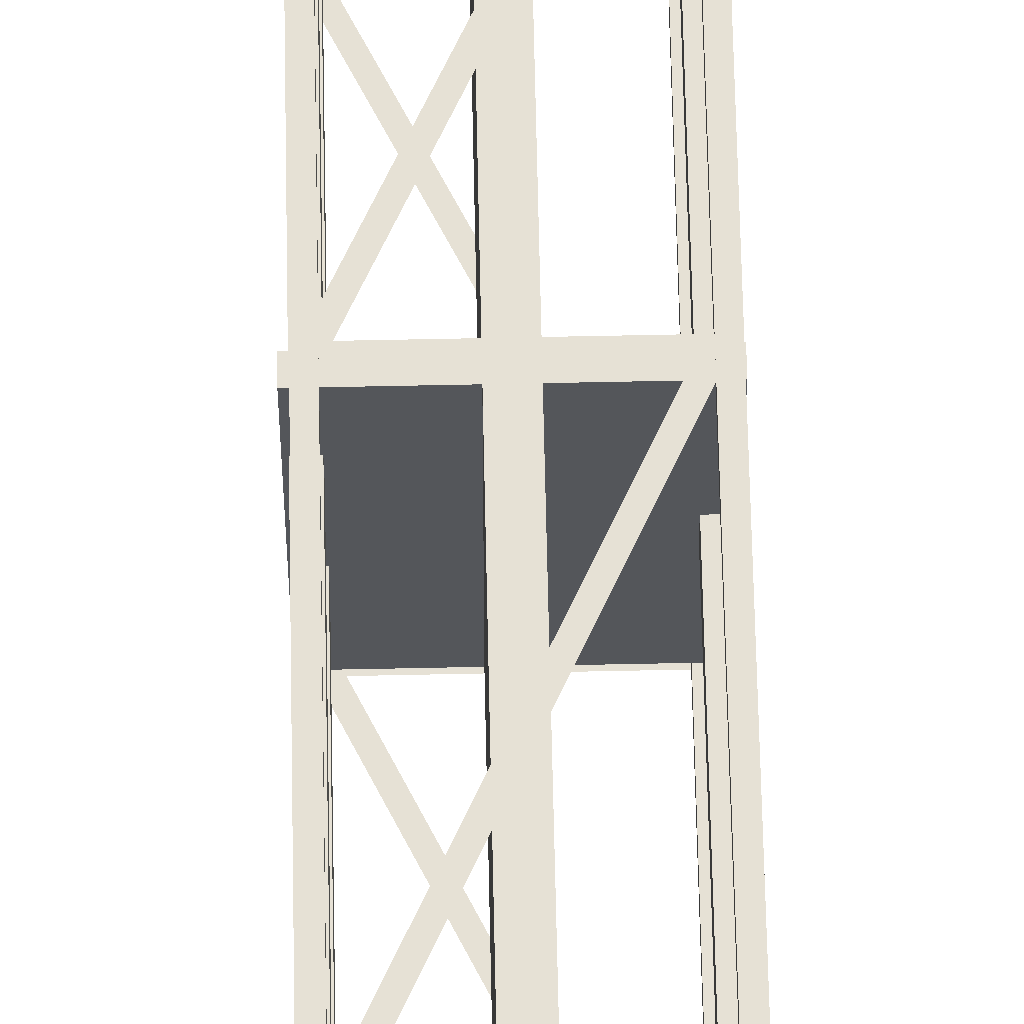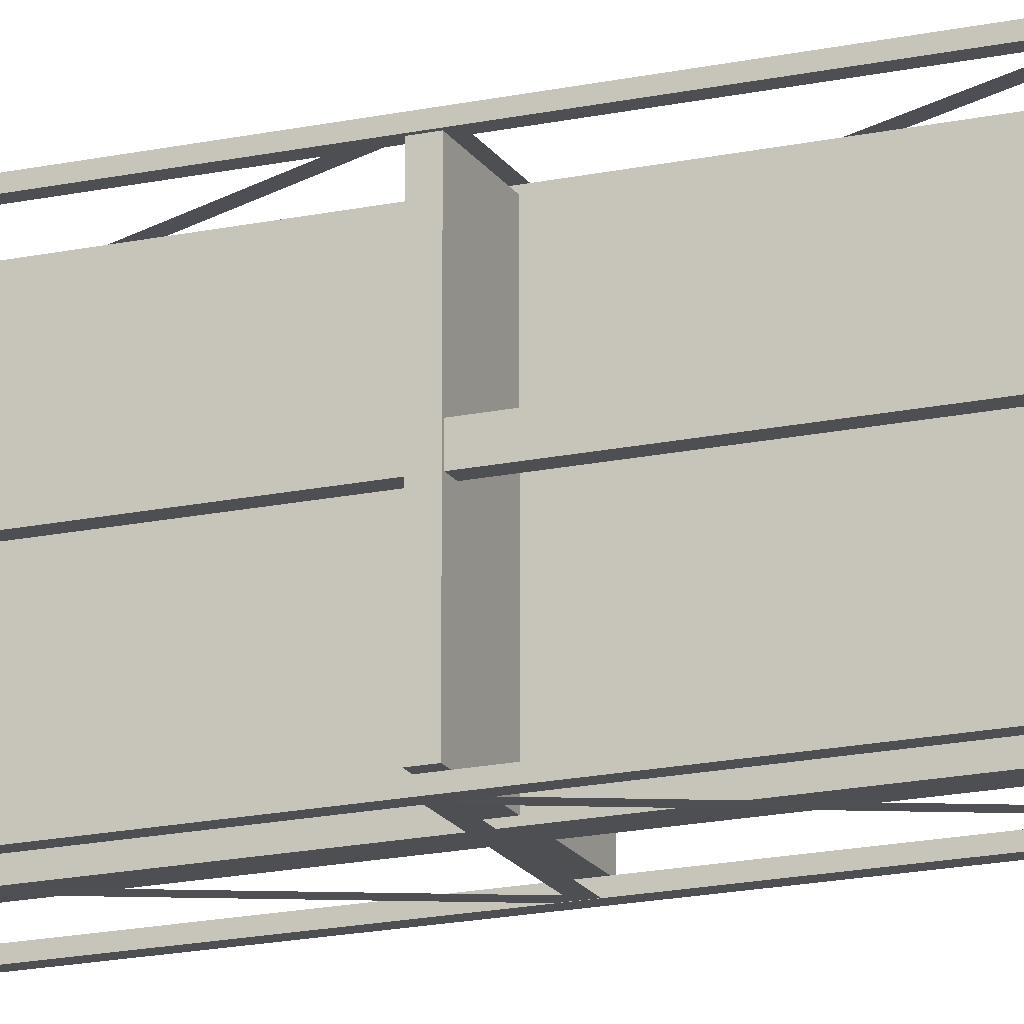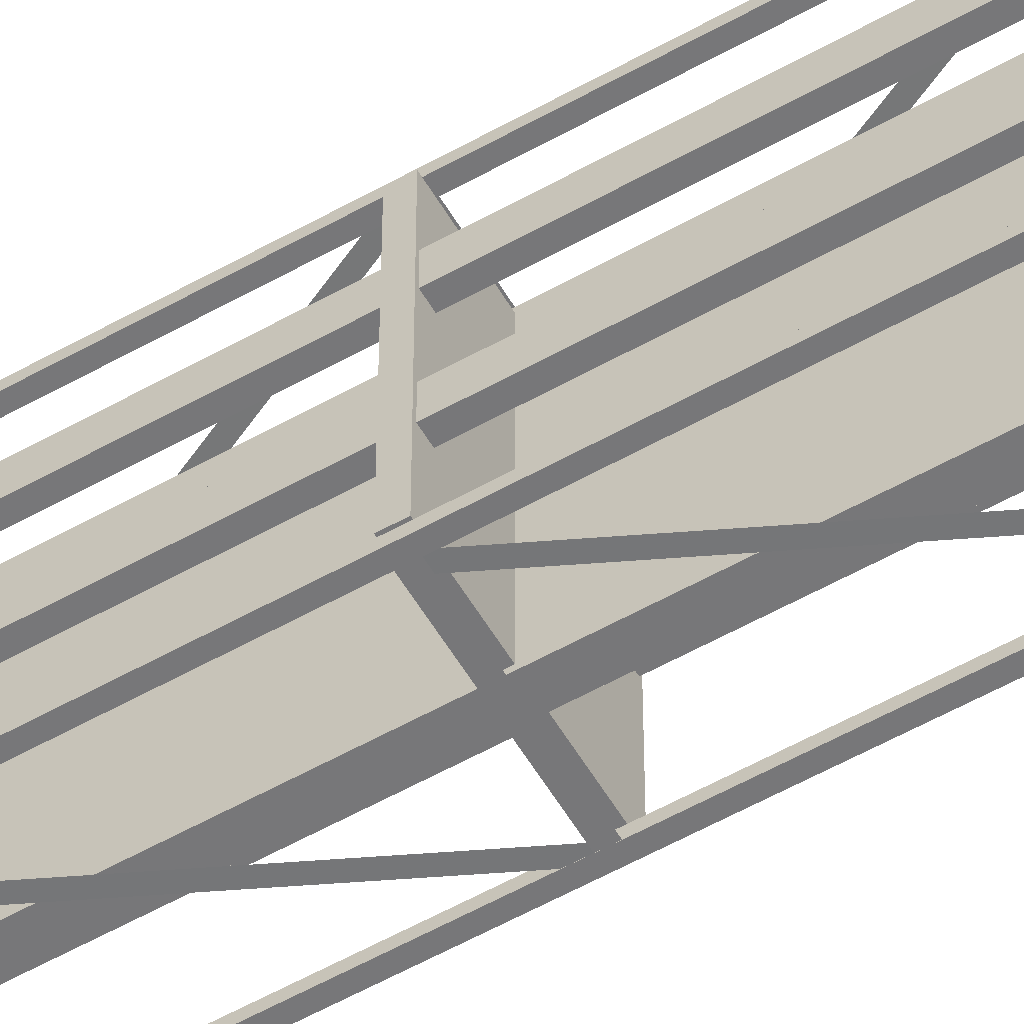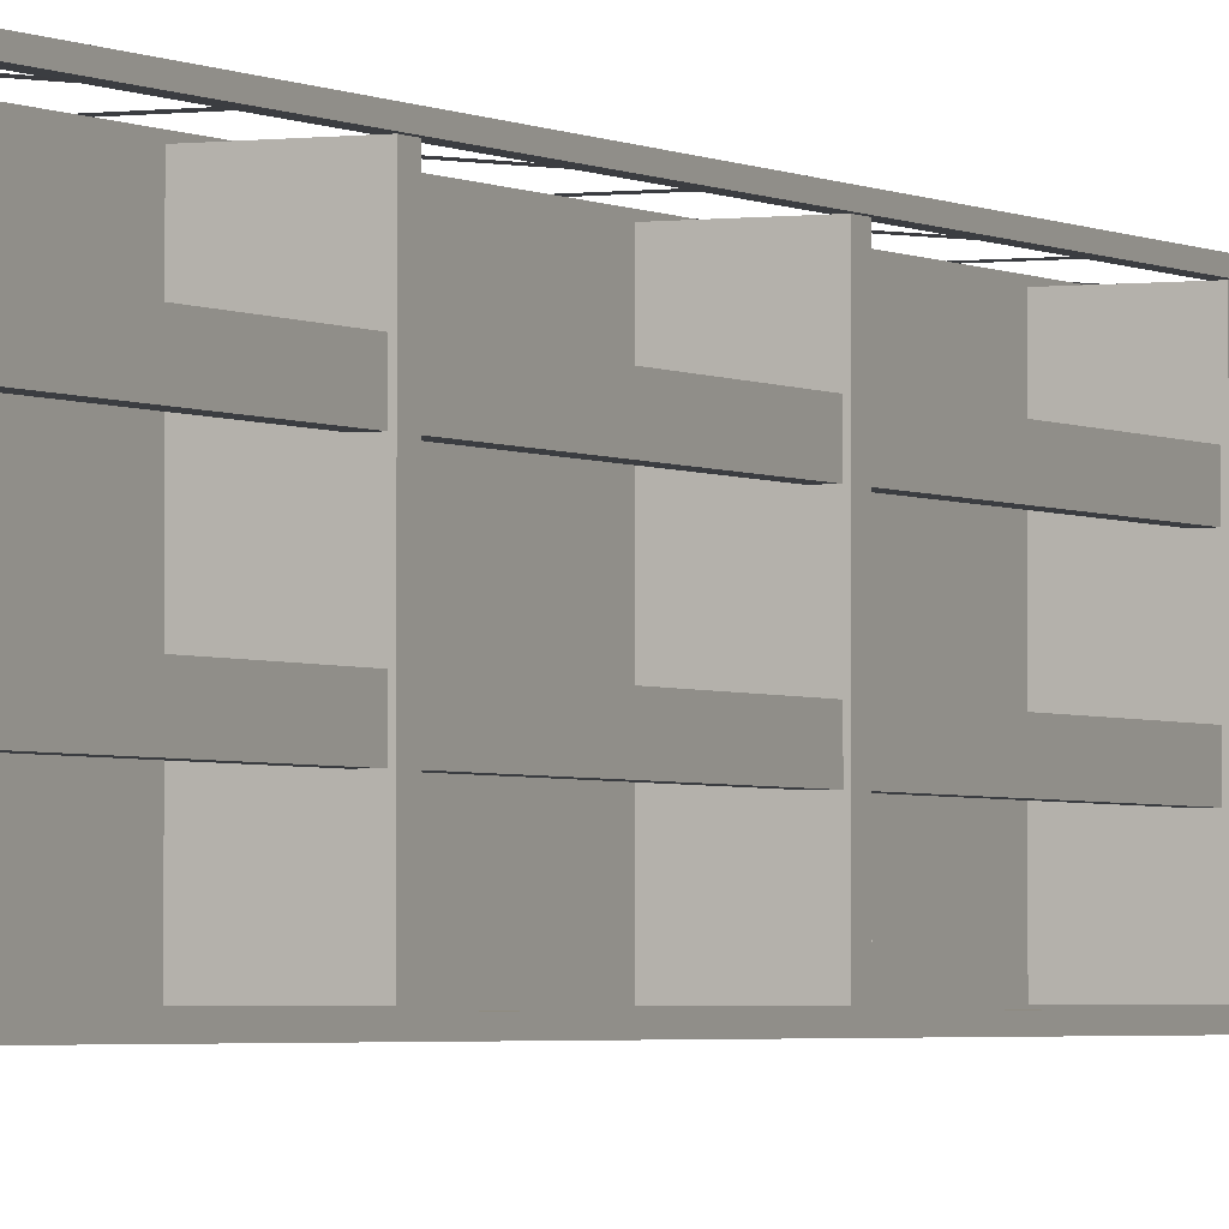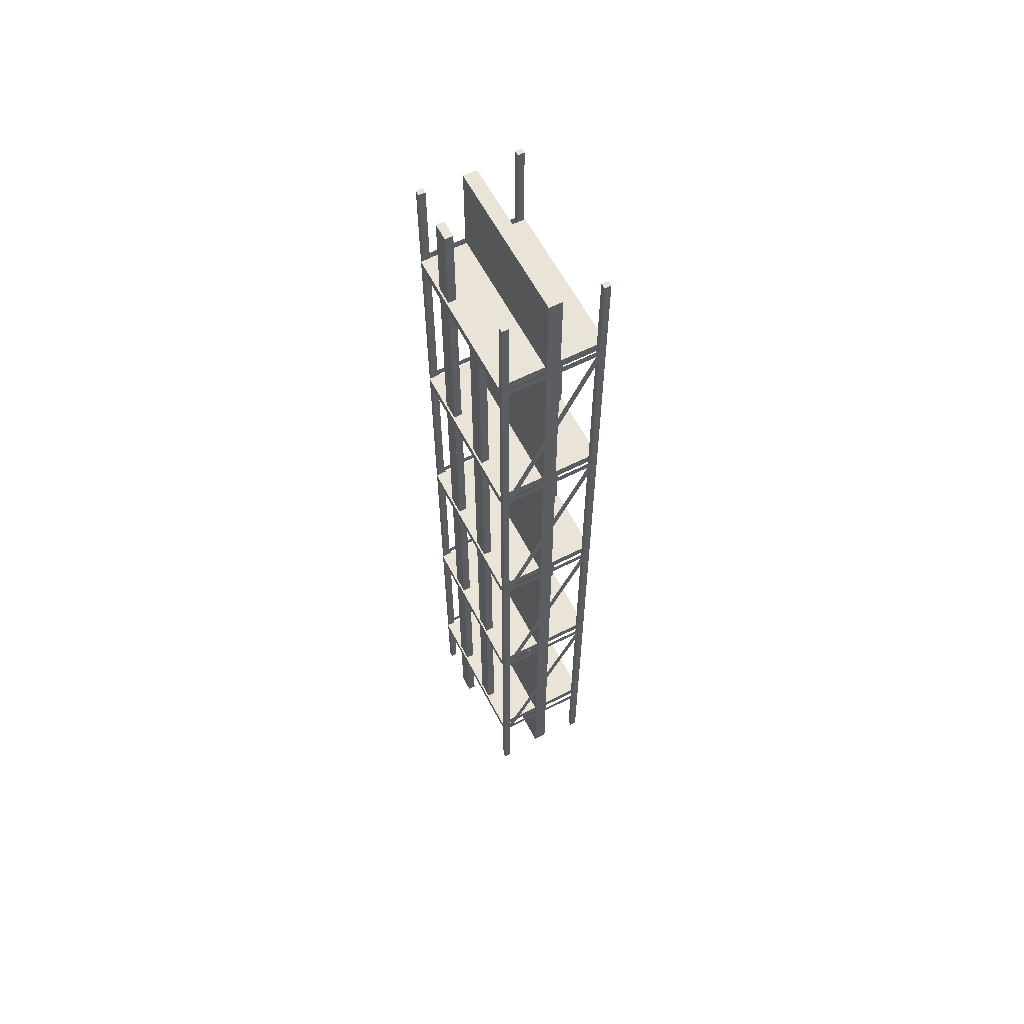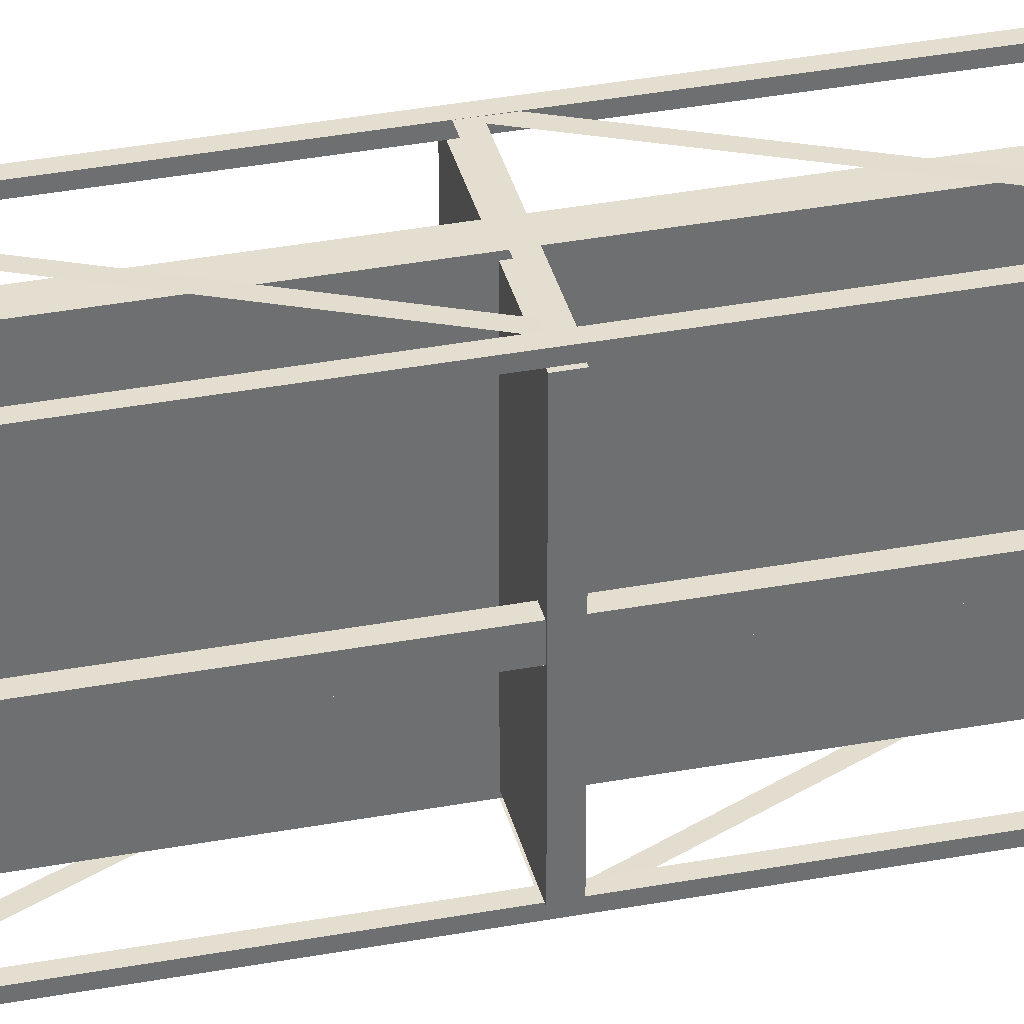
<metadata>
{"format":"obj","ext":"obj","renderer":"f3d","projection":"perspective","resolution":1024,"background":"white","views":[{"elev":64.2,"azim":-1.2,"up":"+Y"},{"elev":-18.2,"azim":112.6,"up":"+Y"},{"elev":-57.2,"azim":-59.7,"up":"+Y"},{"elev":-2.3,"azim":-153.9,"up":"+Y"},{"elev":60.8,"azim":-27.4,"up":"+Z"},{"elev":35.8,"azim":76.2,"up":"+Y"}]}
</metadata>
<code>
o Girder_4_Frame_lod_2_Cube.038
v -0.01429 -0.1659 1
v -0.01429 0.1659 1
v -0.01429 -0.1659 -1
v -0.01429 0.1659 -1
v 0.01429 -0.1659 1
v 0.01429 0.1659 1
v 0.01429 -0.1659 -1
v 0.01429 0.1659 -1
v 0.09212 -0.01357 0.7996
v 0.09212 0.01357 0.7996
v 0.09212 -0.01357 -0.3987
v 0.09212 0.01357 -0.3987
v 0.1085 -0.01357 0.7996
v 0.1085 0.01357 0.7996
v 0.1085 -0.01357 -0.3987
v 0.1085 0.01357 -0.3987
v 0.09624 0.1625 1
v 0.09624 0.1737 1
v 0.09624 0.1625 -1
v 0.09624 0.1737 -1
v 0.1102 0.1625 1
v 0.1102 0.1737 1
v 0.1102 0.1625 -1
v 0.1102 0.1737 -1
v -0.08783 0.1735 -0.4016
v -0.1007 0.1734 -0.4078
v 0.101 0.1736 -0.7925
v 0.08812 0.1735 -0.7988
v -0.101 0.1736 -0.7923
v -0.101 0.1736 -0.8079
v 0.101 0.1736 -0.7923
v 0.101 0.1736 -0.8079
v -0.08783 0.1735 -0.001606
v -0.1007 0.1734 -0.007839
v 0.101 0.1736 -0.3925
v 0.08812 0.1735 -0.3988
v -0.101 0.1736 -0.3923
v -0.101 0.1736 -0.4079
v 0.101 0.1736 -0.3923
v 0.101 0.1736 -0.4079
v -0.08783 0.1735 0.3984
v -0.1007 0.1734 0.3922
v 0.101 0.1736 0.007455
v 0.08812 0.1735 0.001223
v -0.101 0.1736 0.007663
v -0.101 0.1736 -0.007943
v 0.101 0.1736 0.007663
v 0.101 0.1736 -0.007943
v -0.08783 0.1735 0.7984
v -0.1007 0.1734 0.7922
v 0.101 0.1736 0.4075
v 0.08812 0.1735 0.4012
v -0.101 0.1736 0.4077
v -0.101 0.1736 0.3921
v 0.101 0.1736 0.4077
v 0.101 0.1736 0.3921
v -0.101 0.1736 0.8077
v -0.101 0.1736 0.7921
v 0.101 0.1736 0.8077
v 0.101 0.1736 0.7921
v -0.1057 0.1625 1
v -0.1057 0.1737 1
v -0.1057 0.1625 -1
v -0.1057 0.1737 -1
v -0.09166 0.1625 1
v -0.09166 0.1737 1
v -0.09166 0.1625 -1
v -0.09166 0.1737 -1
v -0.09624 -0.1625 1
v -0.09624 -0.1737 1
v -0.09624 -0.1625 -1
v -0.09624 -0.1737 -1
v -0.1102 -0.1625 1
v -0.1102 -0.1737 1
v -0.1102 -0.1625 -1
v -0.1102 -0.1737 -1
v 0.08783 -0.1735 -0.4016
v 0.1007 -0.1734 -0.4078
v -0.101 -0.1736 -0.7925
v -0.08812 -0.1735 -0.7988
v 0.101 -0.1736 -0.7923
v 0.101 -0.1736 -0.8079
v -0.101 -0.1736 -0.7923
v -0.101 -0.1736 -0.8079
v 0.08783 -0.1735 -0.001606
v 0.1007 -0.1734 -0.007839
v -0.101 -0.1736 -0.3925
v -0.08812 -0.1735 -0.3988
v 0.101 -0.1736 -0.3923
v 0.101 -0.1736 -0.4079
v -0.101 -0.1736 -0.3923
v -0.101 -0.1736 -0.4079
v 0.08783 -0.1735 0.3984
v 0.1007 -0.1734 0.3922
v -0.101 -0.1736 0.007455
v -0.08812 -0.1735 0.001223
v 0.101 -0.1736 0.007663
v 0.101 -0.1736 -0.007943
v -0.101 -0.1736 0.007663
v -0.101 -0.1736 -0.007943
v 0.08783 -0.1735 0.7984
v 0.1007 -0.1734 0.7922
v -0.101 -0.1736 0.4075
v -0.08812 -0.1735 0.4012
v 0.101 -0.1736 0.4077
v 0.101 -0.1736 0.3921
v -0.101 -0.1736 0.4077
v -0.101 -0.1736 0.3921
v 0.101 -0.1736 0.8077
v 0.101 -0.1736 0.7921
v -0.101 -0.1736 0.8077
v -0.101 -0.1736 0.7921
v 0.1057 -0.1625 1
v 0.1057 -0.1737 1
v 0.1057 -0.1625 -1
v 0.1057 -0.1737 -1
v 0.09166 -0.1625 1
v 0.09166 -0.1737 1
v 0.09166 -0.1625 -1
v 0.09166 -0.1737 -1
v -0.1079 0.05076 1
v -0.1079 0.08734 1
v -0.1079 0.05076 -1
v -0.1079 0.08734 -1
v -0.09127 0.05076 1
v -0.09127 0.08734 1
v -0.09127 0.05076 -1
v -0.09127 0.08734 -1
v -0.1079 -0.07326 0.8012
v -0.1079 -0.03668 0.8012
v -0.1079 -0.07326 -0.8012
v -0.1079 -0.03668 -0.8012
v -0.09127 -0.07326 0.8012
v -0.09127 -0.03668 0.8012
v -0.09127 -0.07326 -0.8012
v -0.09127 -0.03668 -0.8012
v -0.1116 -0.1604 0.81
v -0.1116 0.1604 0.81
v -0.1116 -0.1604 0.7901
v -0.1116 0.1604 0.7901
v 0.1116 -0.1604 0.81
v 0.1116 0.1604 0.81
v 0.1116 -0.1604 0.7901
v 0.1116 0.1604 0.7901
v -0.1116 -0.1604 0.00995
v -0.1116 0.1604 0.00995
v -0.1116 -0.1604 -0.00995
v -0.1116 0.1604 -0.00995
v 0.1116 -0.1604 0.00995
v 0.1116 0.1604 0.00995
v 0.1116 -0.1604 -0.00995
v 0.1116 0.1604 -0.00995
v -0.1116 -0.1604 0.41
v -0.1116 0.1604 0.41
v -0.1116 -0.1604 0.3901
v -0.1116 0.1604 0.3901
v 0.1116 -0.1604 0.41
v 0.1116 0.1604 0.41
v 0.1116 -0.1604 0.3901
v 0.1116 0.1604 0.3901
v -0.1116 -0.1604 -0.3899
v -0.1116 0.1604 -0.3899
v -0.1116 -0.1604 -0.4098
v -0.1116 0.1604 -0.4098
v 0.1116 -0.1604 -0.3899
v 0.1116 0.1604 -0.3899
v 0.1116 -0.1604 -0.4098
v 0.1116 0.1604 -0.4098
v -0.1116 -0.1604 -0.7901
v -0.1116 0.1604 -0.7901
v -0.1116 -0.1604 -0.81
v -0.1116 0.1604 -0.81
v 0.1116 -0.1604 -0.7901
v 0.1116 0.1604 -0.7901
v 0.1116 -0.1604 -0.81
v 0.1116 0.1604 -0.81
f 138 139 137
f 140 143 139
f 144 141 143
f 142 137 141
f 143 137 139
f 140 142 144
f 146 147 145
f 148 151 147
f 152 149 151
f 150 145 149
f 151 145 147
f 148 150 152
f 154 155 153
f 156 159 155
f 160 157 159
f 158 153 157
f 159 153 155
f 156 158 160
f 162 163 161
f 164 167 163
f 168 165 167
f 166 161 165
f 167 161 163
f 164 166 168
f 170 171 169
f 172 175 171
f 176 173 175
f 174 169 173
f 175 169 171
f 172 174 176
f 138 140 139
f 140 144 143
f 144 142 141
f 142 138 137
f 143 141 137
f 140 138 142
f 146 148 147
f 148 152 151
f 152 150 149
f 150 146 145
f 151 149 145
f 148 146 150
f 154 156 155
f 156 160 159
f 160 158 157
f 158 154 153
f 159 157 153
f 156 154 158
f 162 164 163
f 164 168 167
f 168 166 165
f 166 162 161
f 167 165 161
f 164 162 166
f 170 172 171
f 172 176 175
f 176 174 173
f 174 170 169
f 175 173 169
f 172 170 174
f 2 3 1
f 4 7 3
f 8 5 7
f 6 1 5
f 7 1 3
f 4 6 8
f 10 11 9
f 12 15 11
f 16 13 15
f 14 9 13
f 15 9 11
f 12 14 16
f 18 19 17
f 20 23 19
f 24 21 23
f 22 17 21
f 23 17 19
f 20 22 24
f 28 25 27
f 30 31 32
f 34 35 36
f 38 39 40
f 42 43 44
f 48 45 47
f 50 51 52
f 54 55 56
f 58 59 60
f 62 63 61
f 64 67 63
f 68 65 67
f 66 61 65
f 67 61 63
f 64 66 68
f 70 71 69
f 72 75 71
f 76 73 75
f 73 70 69
f 75 69 71
f 72 74 76
f 78 79 80
f 82 83 84
f 88 85 87
f 90 91 92
f 94 95 96
f 100 97 99
f 102 103 104
f 106 107 108
f 110 111 112
f 114 115 113
f 116 119 115
f 120 117 119
f 117 114 113
f 119 113 115
f 116 118 120
f 122 123 121
f 124 127 123
f 128 125 127
f 126 121 125
f 127 121 123
f 124 126 128
f 130 131 129
f 132 135 131
f 136 133 135
f 134 129 133
f 135 129 131
f 132 134 136
f 2 4 3
f 4 8 7
f 8 6 5
f 6 2 1
f 7 5 1
f 4 2 6
f 10 12 11
f 12 16 15
f 16 14 13
f 14 10 9
f 15 13 9
f 12 10 14
f 18 20 19
f 20 24 23
f 24 22 21
f 22 18 17
f 23 21 17
f 20 18 22
f 28 26 25
f 30 29 31
f 34 33 35
f 38 37 39
f 42 41 43
f 48 46 45
f 50 49 51
f 54 53 55
f 58 57 59
f 62 64 63
f 64 68 67
f 68 66 65
f 66 62 61
f 67 65 61
f 64 62 66
f 70 72 71
f 72 76 75
f 76 74 73
f 73 74 70
f 75 73 69
f 72 70 74
f 78 77 79
f 82 81 83
f 88 86 85
f 90 89 91
f 94 93 95
f 100 98 97
f 102 101 103
f 106 105 107
f 110 109 111
f 114 116 115
f 116 120 119
f 120 118 117
f 117 118 114
f 119 117 113
f 116 114 118
f 122 124 123
f 124 128 127
f 128 126 125
f 126 122 121
f 127 125 121
f 124 122 126
f 130 132 131
f 132 136 135
f 136 134 133
f 134 130 129
f 135 133 129
f 132 130 134

</code>
